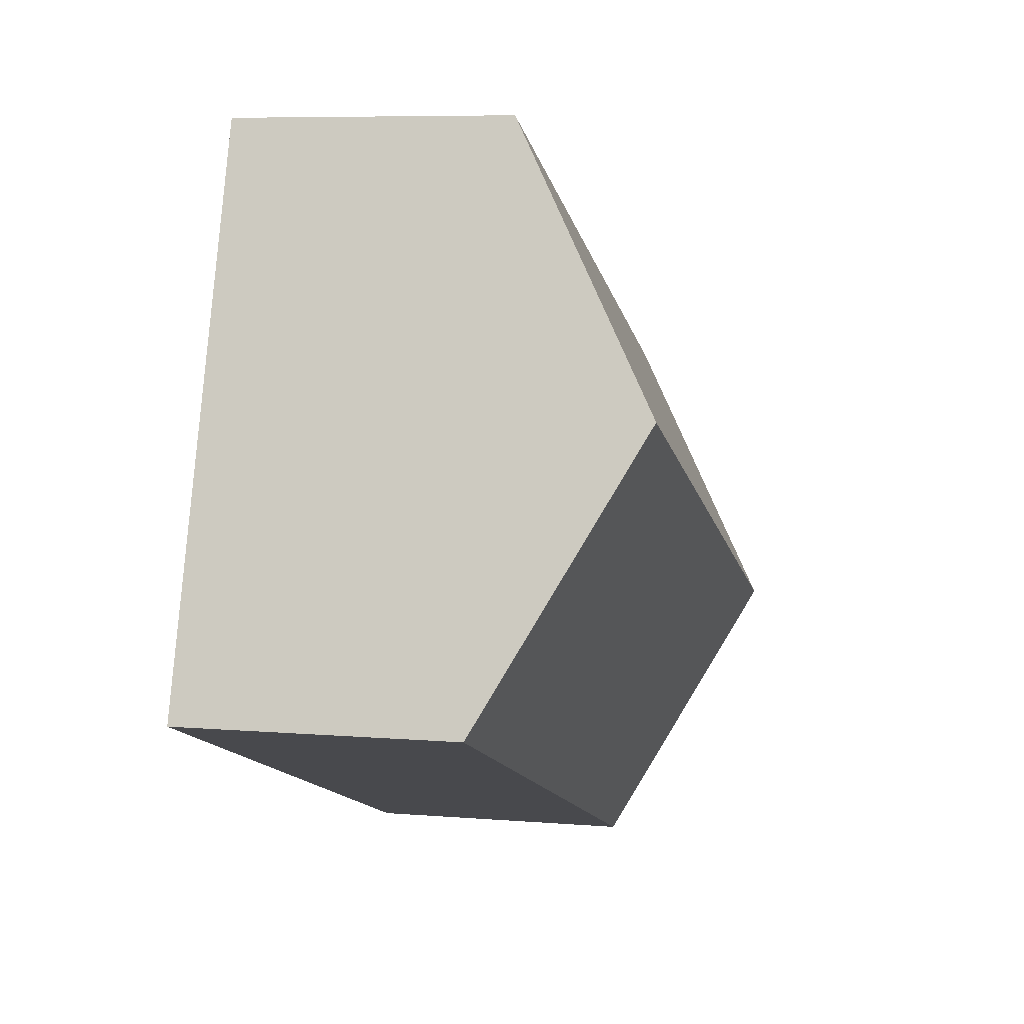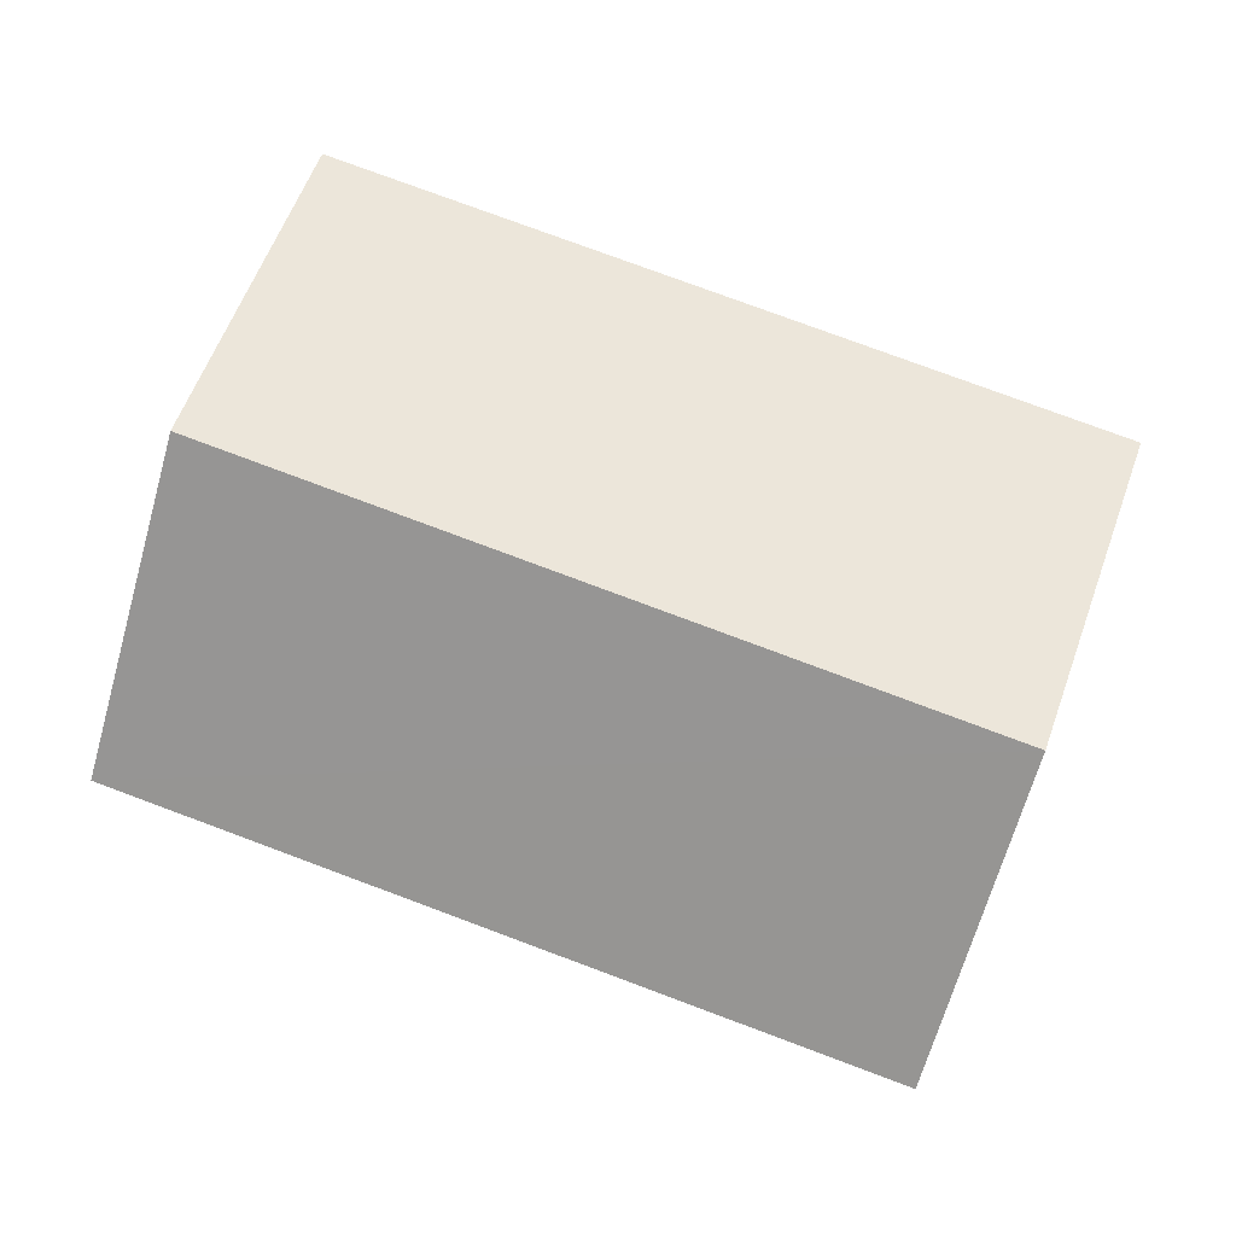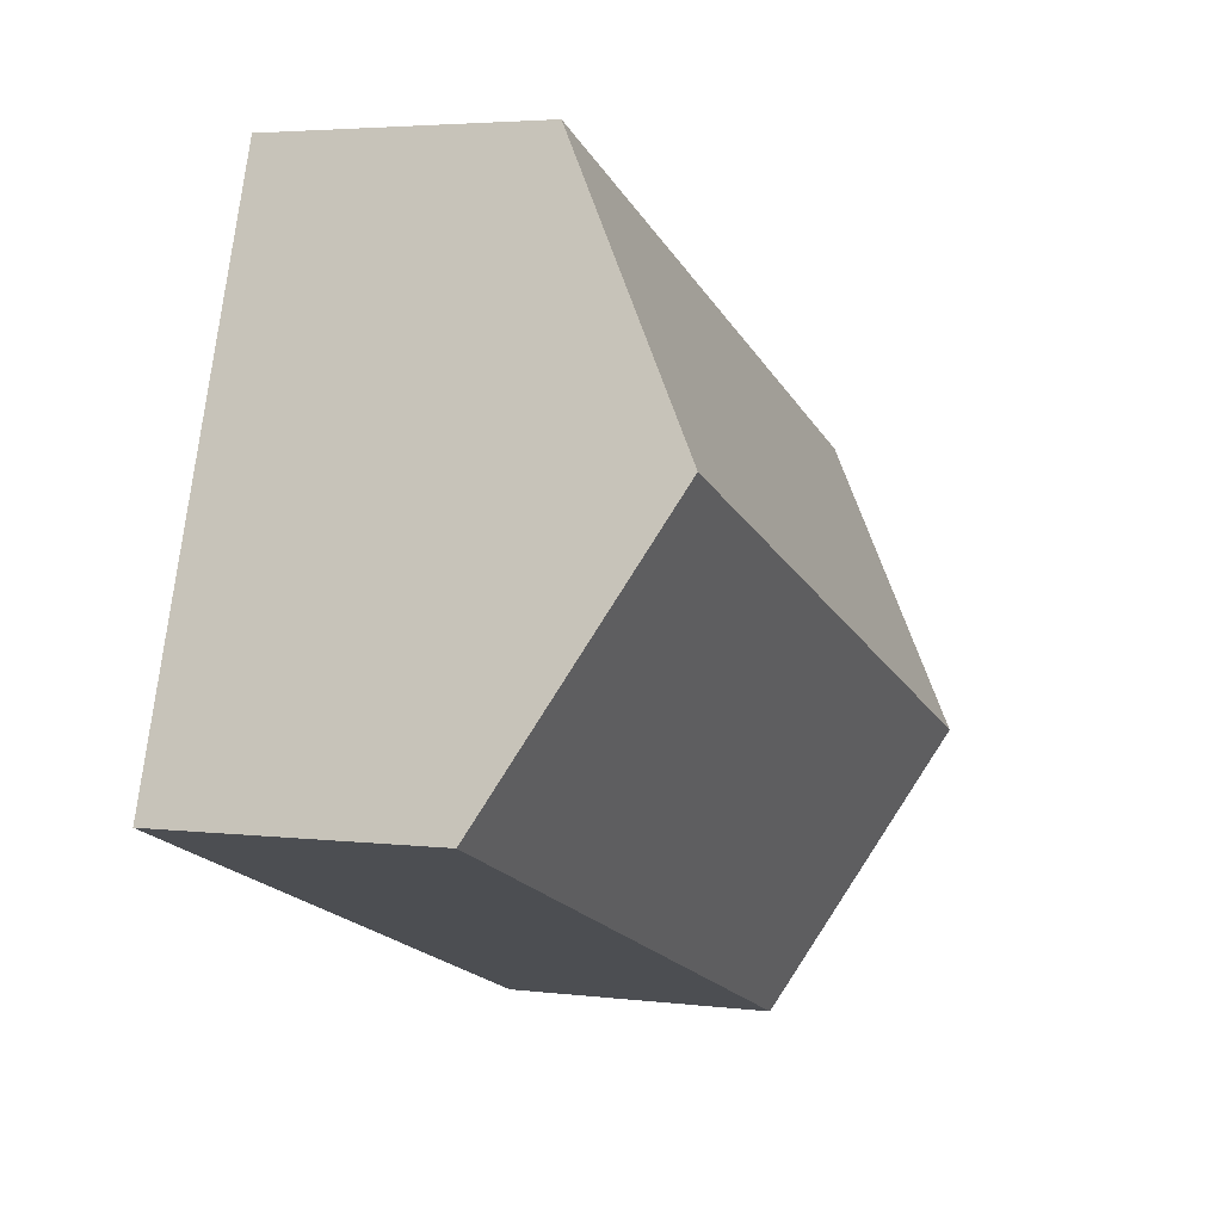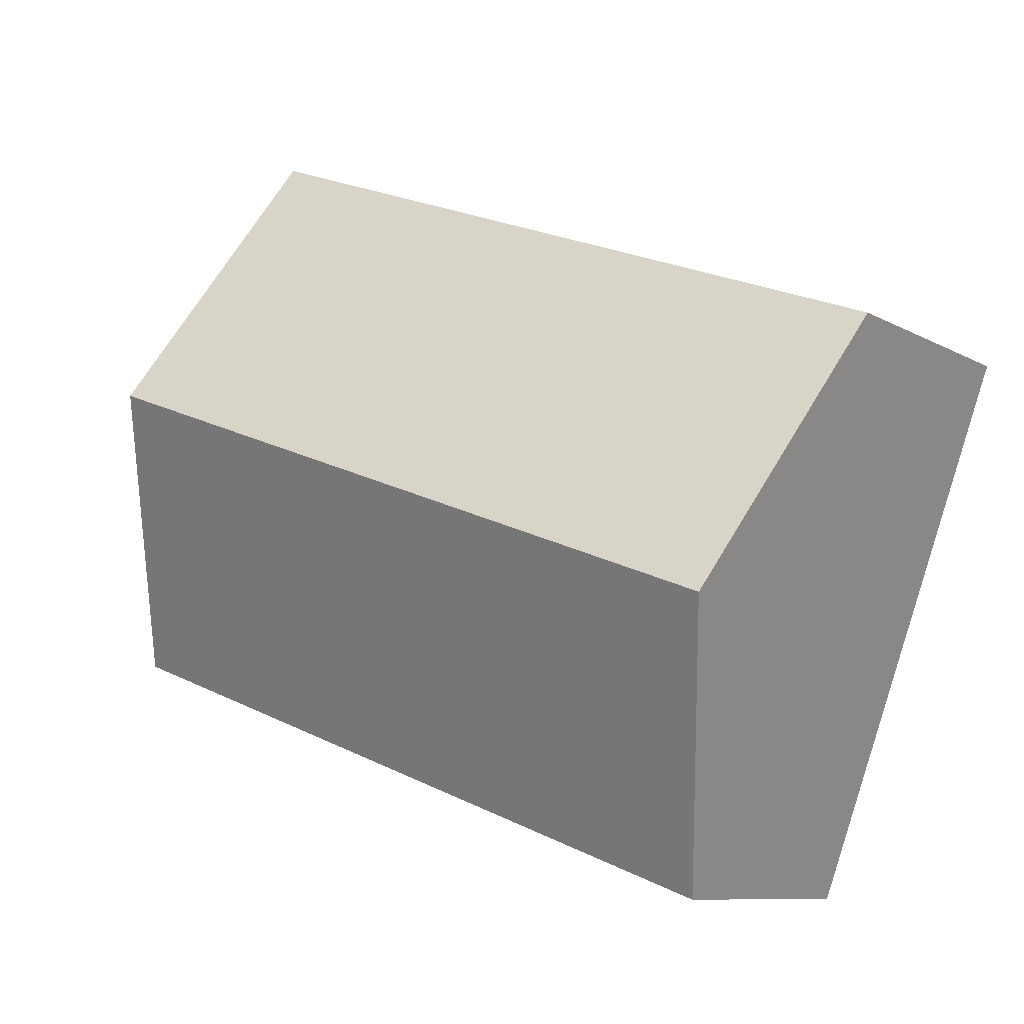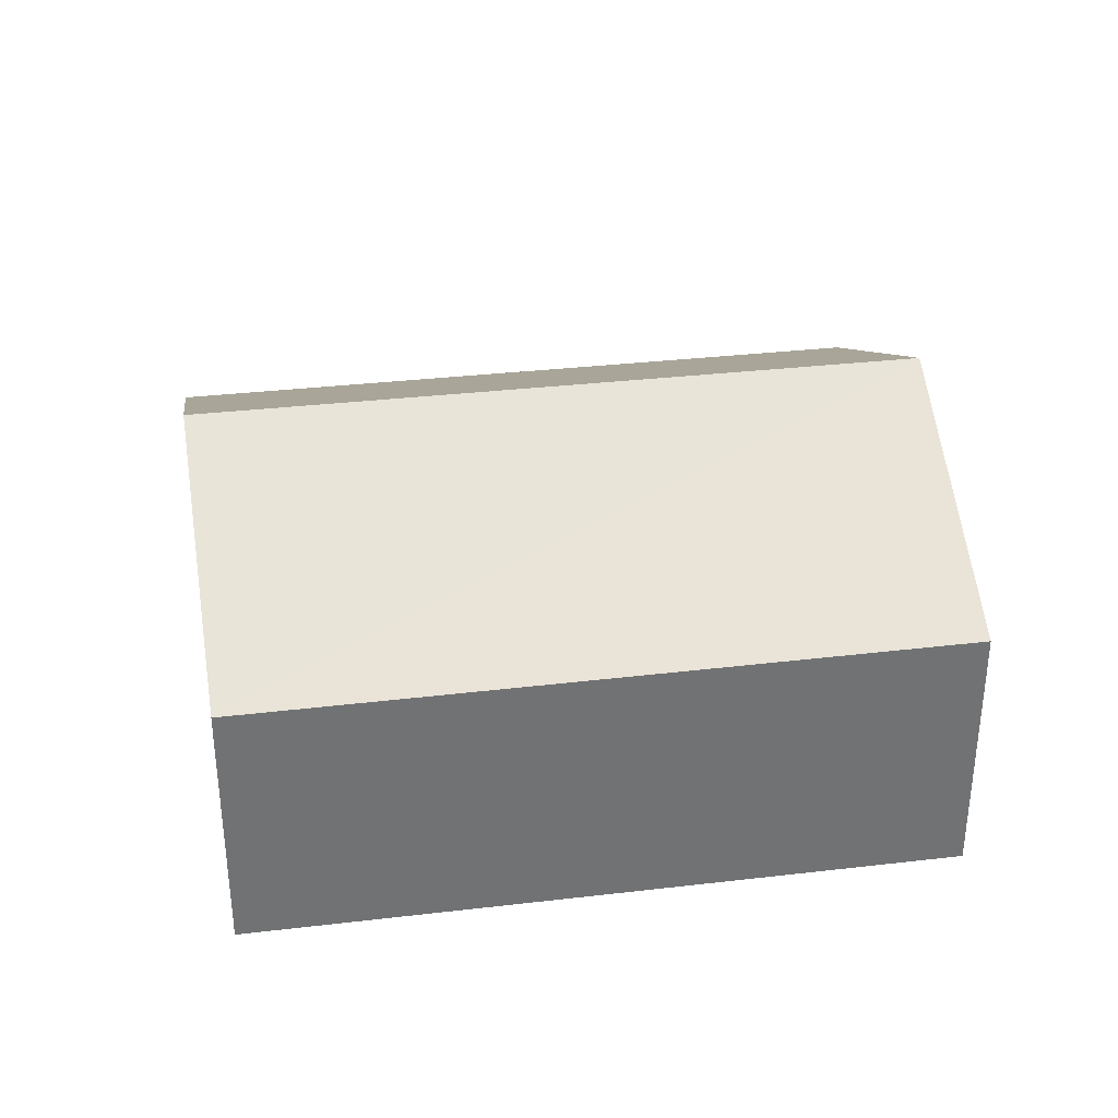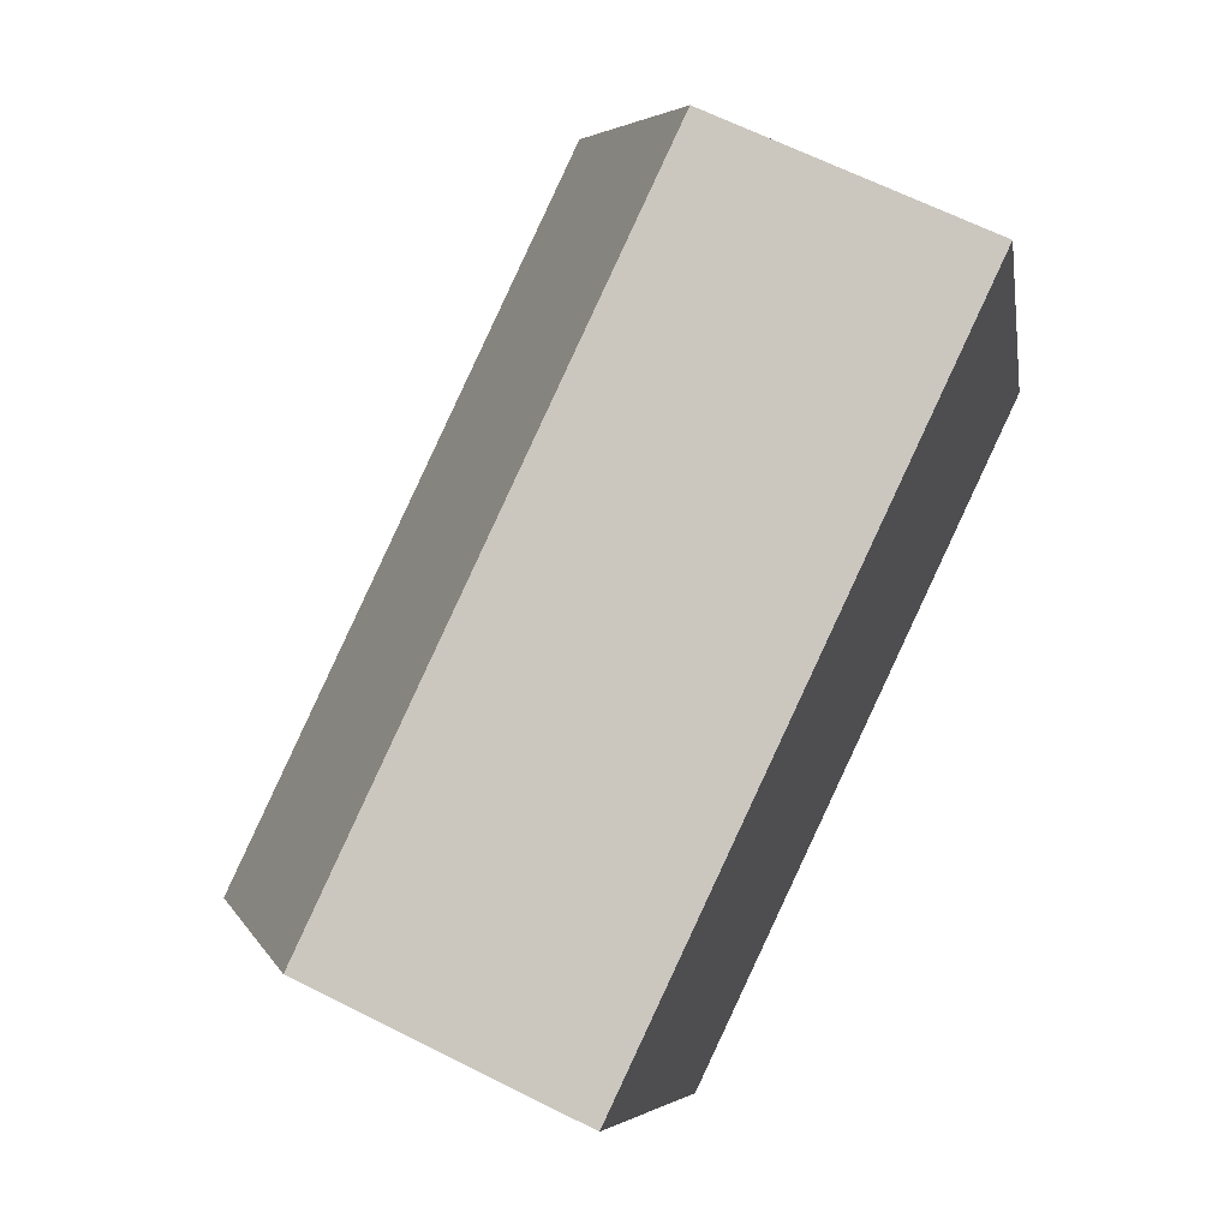
<metadata>
{"format":"obj","ext":"obj","renderer":"f3d","projection":"perspective","resolution":1024,"background":"white","views":[{"elev":7.4,"azim":103.2,"up":"+Z"},{"elev":-6.7,"azim":-176.6,"up":"+Z"},{"elev":3.9,"azim":112.3,"up":"+Z"},{"elev":-9.2,"azim":-145.3,"up":"+Z"},{"elev":34.9,"azim":150.8,"up":"+Y"},{"elev":65.3,"azim":-63.2,"up":"+Z"}]}
</metadata>
<code>
v  0.917 3.962 -2.524
v  8.329 2.554 -2.633
v  1.83 2.569 -5.037
v  7.429 3.962 -0.082
v  0 2.564 1.57e-16
v  6.535 2.564 2.45
v  0 0 0
v  6.535 -1.5e-16 2.45
v  7.429 5.021e-18 -0.082
v  8.329 1.612e-16 -2.633
v  1.83 3.084e-16 -5.037
v  0.917 1.545e-16 -2.524
g defaultobject
f 1 2 3
f 2 1 4
f 5 4 1
f 4 5 6
f 7 6 5
f 6 7 8
f 8 4 6
f 4 8 2
f 2 8 9
f 2 9 10
f 2 11 3
f 11 2 10
f 1 7 5
f 7 1 3
f 7 3 12
f 12 3 11
f 7 9 8
f 9 7 12
f 9 12 10
f 10 12 11

</code>
